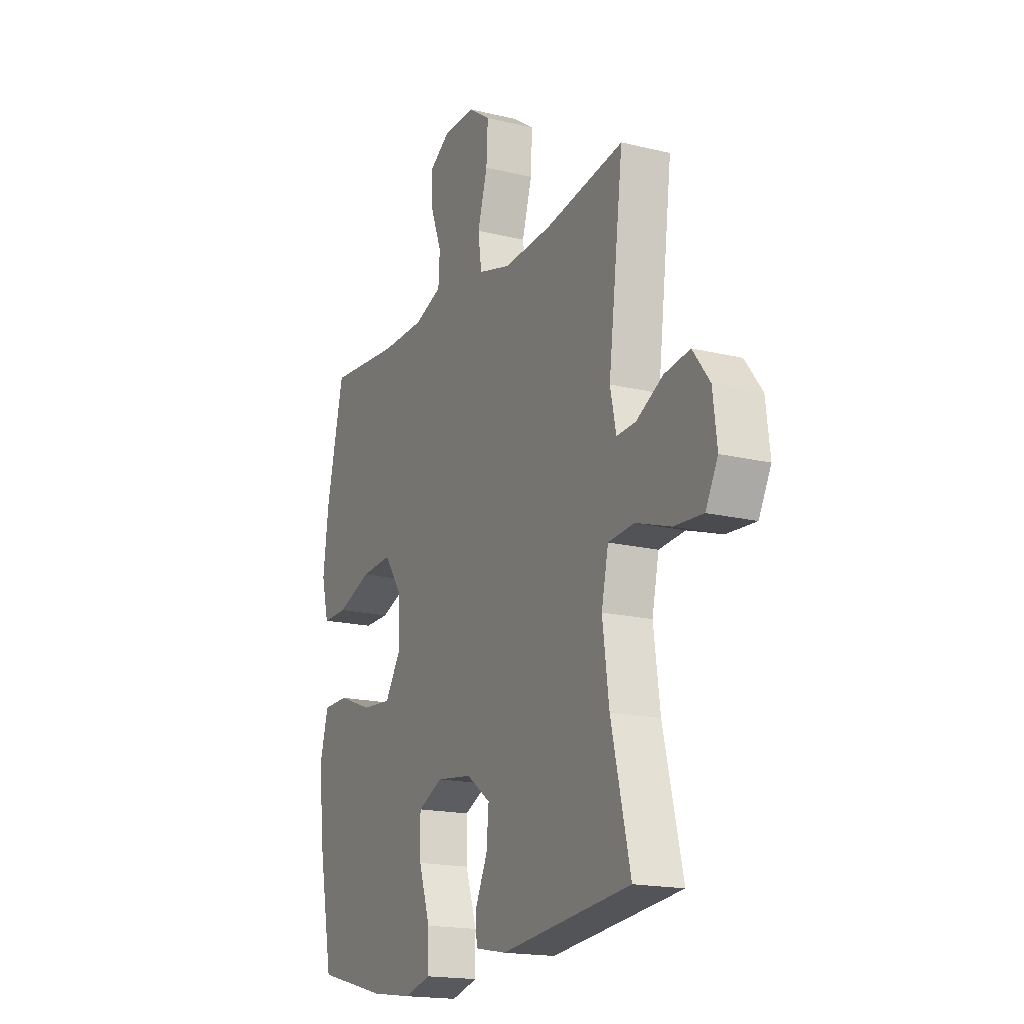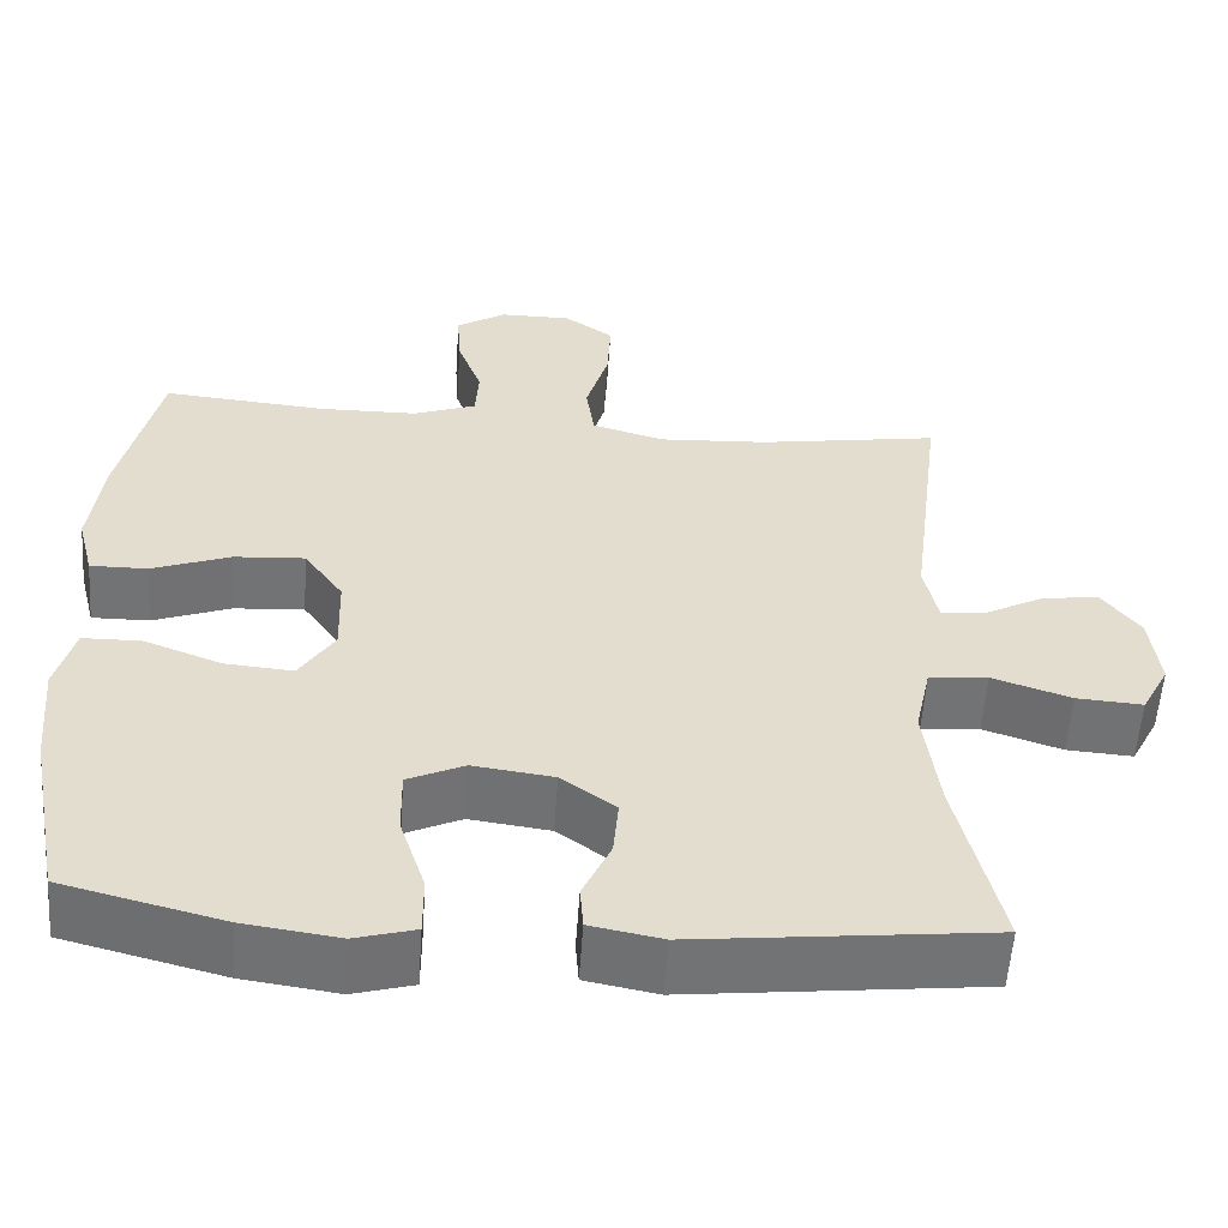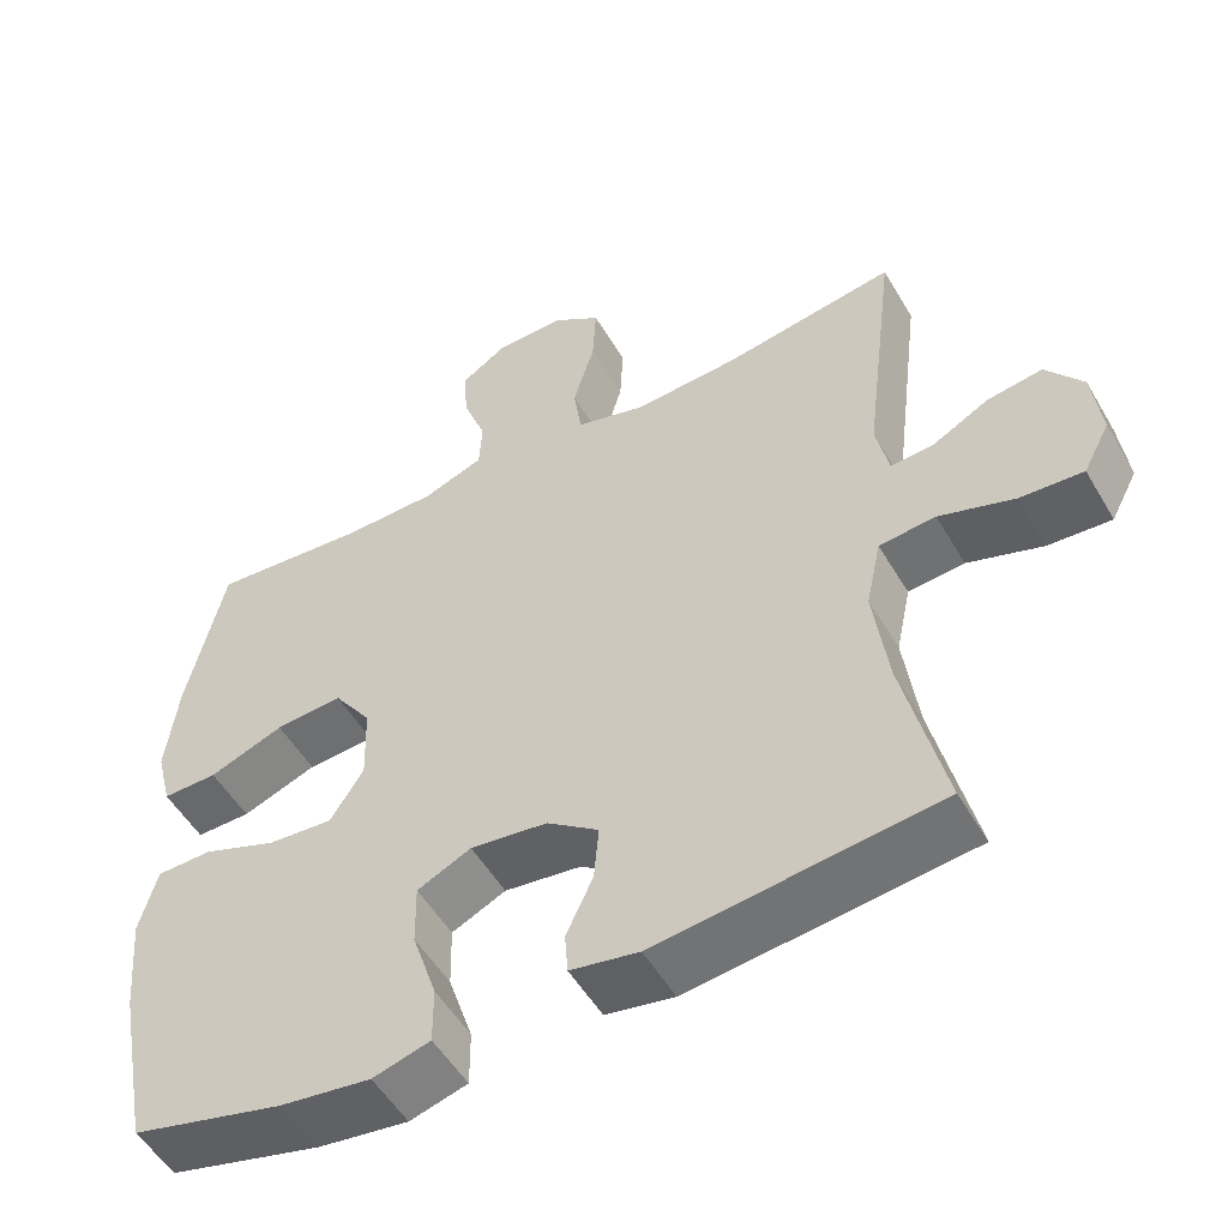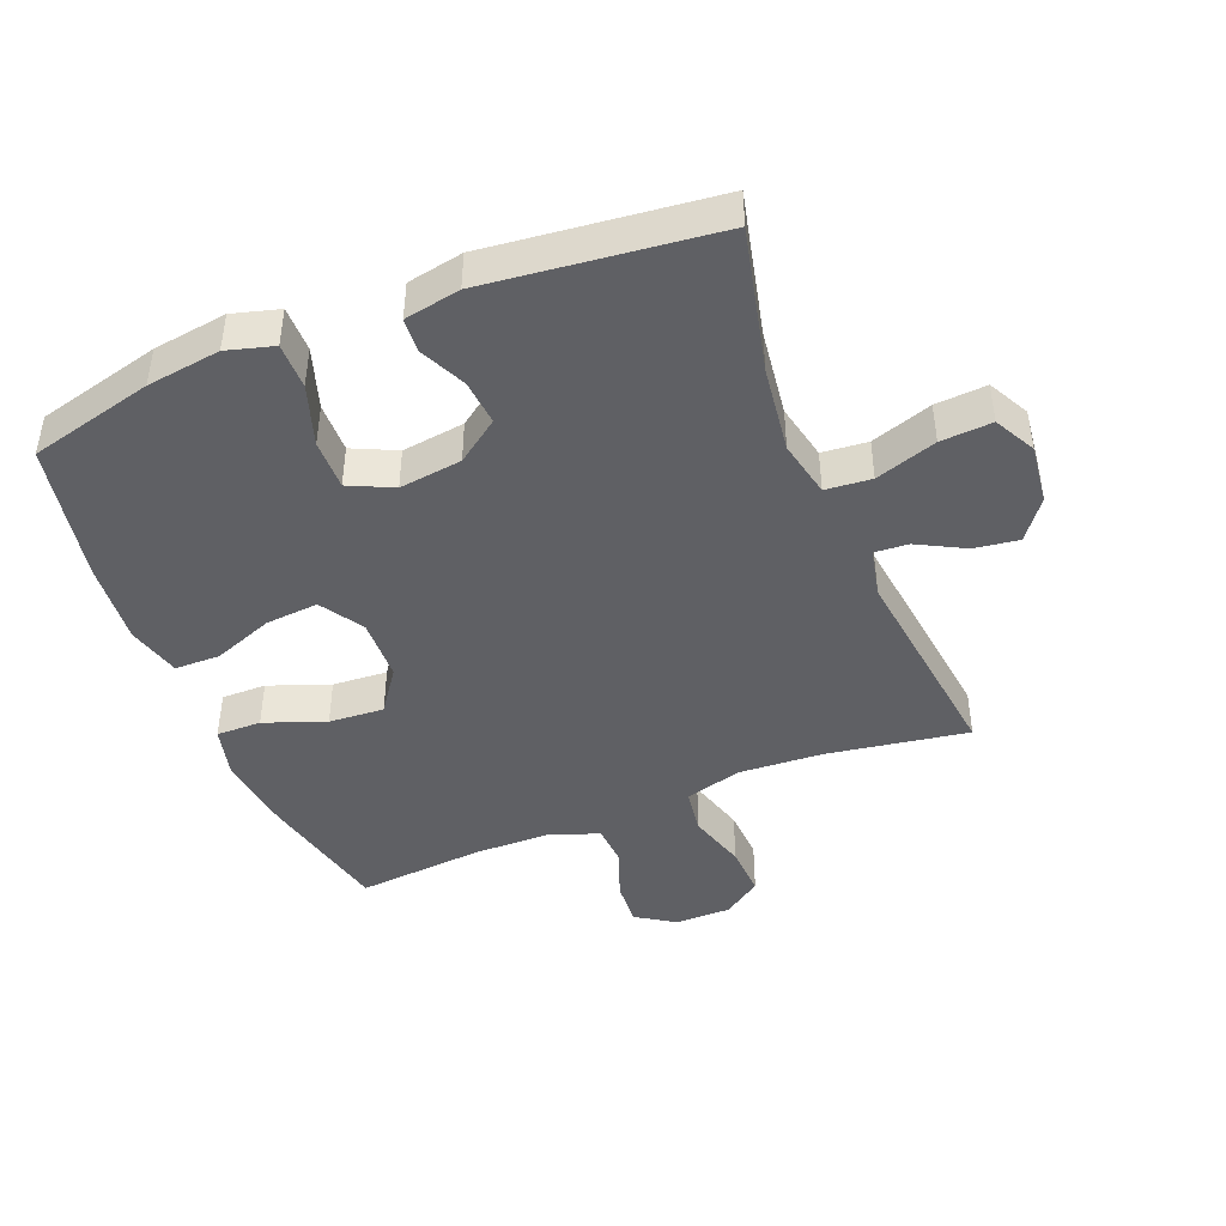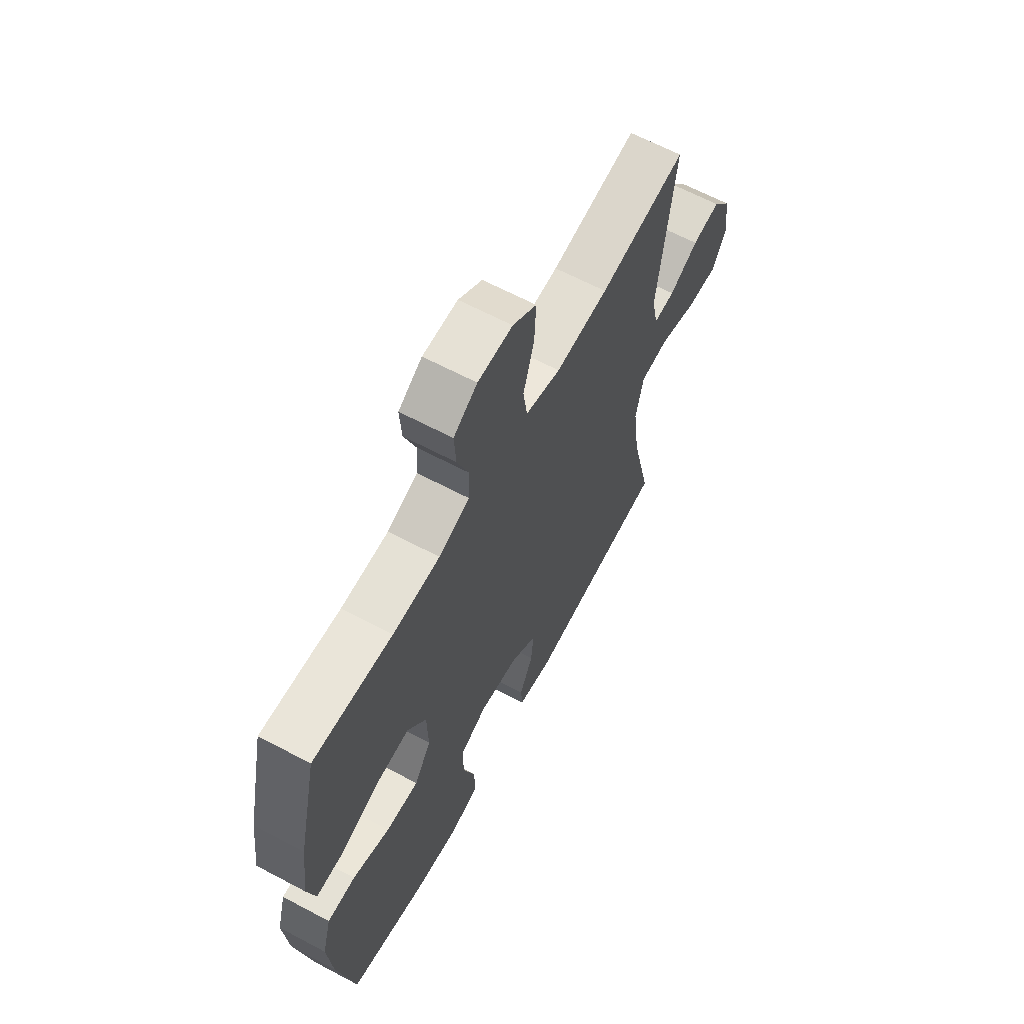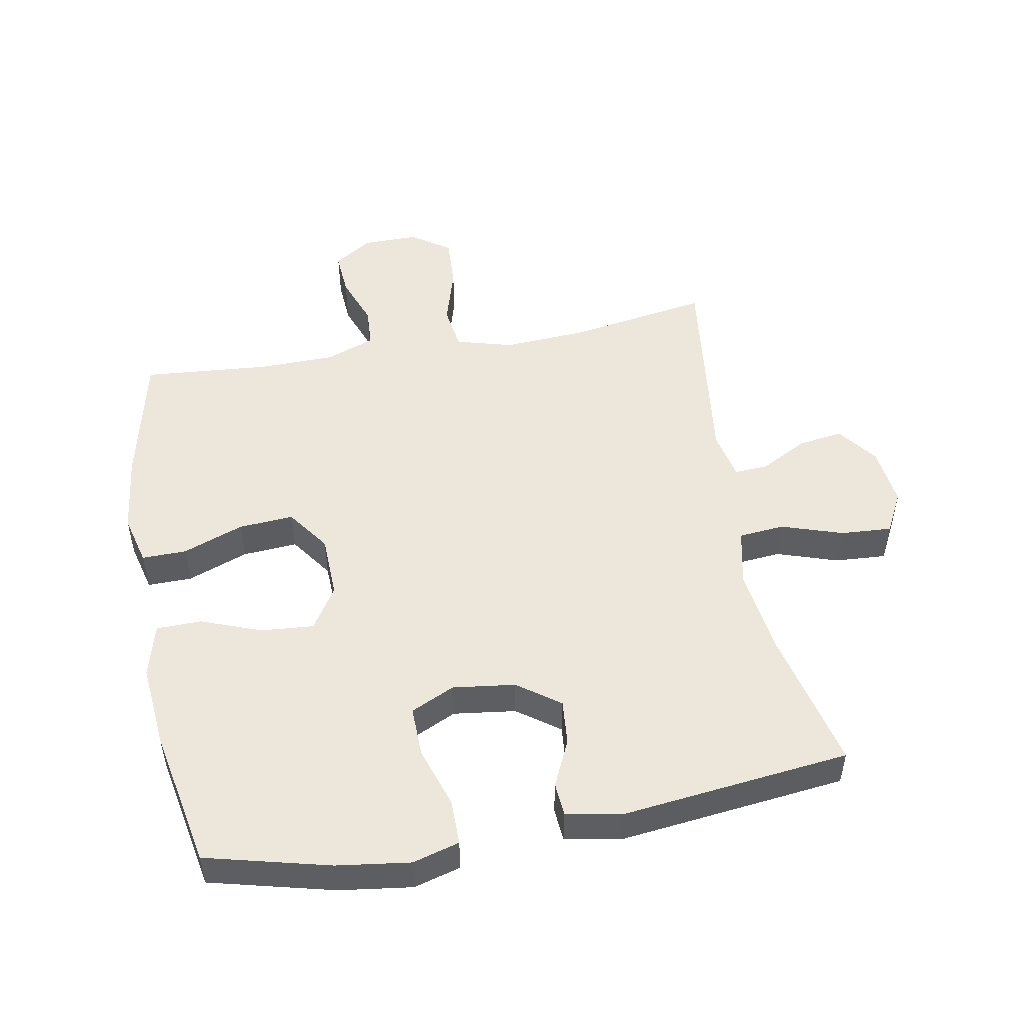
<metadata>
{"format":"obj","ext":"obj","renderer":"f3d","projection":"perspective","resolution":1024,"background":"white","views":[{"elev":-17.5,"azim":-115.8,"up":"+Z"},{"elev":-55.8,"azim":176.1,"up":"+Z"},{"elev":-52.3,"azim":-150.3,"up":"+Z"},{"elev":-44.4,"azim":-158.1,"up":"+Y"},{"elev":64.0,"azim":118.2,"up":"+Z"},{"elev":50.8,"azim":169.6,"up":"+Y"}]}
</metadata>
<code>
o path1030
v -0.4493 0.0375 0.1381
v -0.4659 0.0375 0.06047
v -0.5194 0.0375 0.06392
v -0.5934 0.0375 0.1034
v -0.6647 0.0375 0.1138
v -0.712 0.0375 0.05143
v -0.7235 0.0375 -0.04317
v -0.6894 0.0375 -0.1081
v -0.6081 0.0375 -0.1027
v -0.5112 0.0375 -0.07079
v -0.4388 0.0375 -0.07728
v -0.4195 0.0375 -0.1668
v -0.4376 0.0375 -0.3028
v -0.4908 0.0375 -0.5294
v -0.1286 0.0375 -0.5704
v -0.0404 0.0375 -0.5539
v -0.0364 0.0375 -0.5006
v -0.07079 0.0375 -0.4268
v -0.07714 0.0375 -0.3554
v -0.01044 0.0375 -0.3071
v 0.08868 0.0375 -0.2941
v 0.1582 0.0375 -0.3265
v 0.1567 0.0375 -0.4061
v 0.1251 0.0375 -0.5018
v 0.1248 0.0375 -0.5742
v 0.1988 0.0375 -0.5949
v 0.3151 0.0375 -0.579
v 0.5111 0.0375 -0.5294
v 0.5535 0.0375 -0.3087
v 0.5654 0.0375 -0.1773
v 0.5425 0.0375 -0.09301
v 0.4708 0.0375 -0.09178
v 0.3756 0.0375 -0.1277
v 0.292 0.0375 -0.1345
v 0.2492 0.0375 -0.06727
v 0.2523 0.0375 0.03196
v 0.3006 0.0375 0.09968
v 0.3874 0.0375 0.09381
v 0.4837 0.0375 0.05793
v 0.5543 0.0375 0.05708
v 0.5744 0.0375 0.1364
v 0.5591 0.0375 0.2615
v 0.5111 0.0375 0.4723
v 0.31 0.0375 0.4553
v 0.1898 0.0375 0.4572
v 0.1115 0.0375 0.4857
v 0.1077 0.0375 0.5498
v 0.1377 0.0375 0.6304
v 0.1424 0.0375 0.7014
v 0.08192 0.0375 0.7405
v -0.006733 0.0375 0.7407
v -0.06731 0.0375 0.6987
v -0.0631 0.0375 0.6176
v -0.03561 0.0375 0.5246
v -0.04587 0.0375 0.4535
v -0.1356 0.0375 0.4284
v -0.2693 0.0375 0.4364
v -0.4908 0.0375 0.4723
v -0.4493 -0.0375 0.1381
v -0.4659 -0.0375 0.06047
v -0.5194 -0.0375 0.06392
v -0.5934 -0.0375 0.1034
v -0.6647 -0.0375 0.1138
v -0.712 -0.0375 0.05143
v -0.7235 -0.0375 -0.04317
v -0.6894 -0.0375 -0.1081
v -0.6081 -0.0375 -0.1027
v -0.5112 -0.0375 -0.07079
v -0.4388 -0.0375 -0.07728
v -0.4195 -0.0375 -0.1668
v -0.4376 -0.0375 -0.3028
v -0.4908 -0.0375 -0.5294
v -0.1286 -0.0375 -0.5704
v -0.0404 -0.0375 -0.5539
v -0.0364 -0.0375 -0.5006
v -0.07079 -0.0375 -0.4268
v -0.07714 -0.0375 -0.3554
v -0.01044 -0.0375 -0.3071
v 0.08868 -0.0375 -0.2941
v 0.1582 -0.0375 -0.3265
v 0.1567 -0.0375 -0.4061
v 0.1251 -0.0375 -0.5018
v 0.1248 -0.0375 -0.5742
v 0.1988 -0.0375 -0.5949
v 0.3151 -0.0375 -0.579
v 0.5111 -0.0375 -0.5294
v 0.5535 -0.0375 -0.3087
v 0.5654 -0.0375 -0.1773
v 0.5425 -0.0375 -0.09301
v 0.4708 -0.0375 -0.09178
v 0.3756 -0.0375 -0.1277
v 0.292 -0.0375 -0.1345
v 0.2492 -0.0375 -0.06727
v 0.2523 -0.0375 0.03196
v 0.3006 -0.0375 0.09968
v 0.3874 -0.0375 0.09381
v 0.4837 -0.0375 0.05793
v 0.5543 -0.0375 0.05708
v 0.5744 -0.0375 0.1364
v 0.5591 -0.0375 0.2615
v 0.5111 -0.0375 0.4723
v 0.31 -0.0375 0.4553
v 0.1898 -0.0375 0.4572
v 0.1115 -0.0375 0.4857
v 0.1077 -0.0375 0.5498
v 0.1377 -0.0375 0.6304
v 0.1424 -0.0375 0.7014
v 0.08192 -0.0375 0.7405
v -0.006733 -0.0375 0.7407
v -0.06731 -0.0375 0.6987
v -0.0631 -0.0375 0.6176
v -0.03561 -0.0375 0.5246
v -0.04587 -0.0375 0.4535
v -0.1356 -0.0375 0.4284
v -0.2693 -0.0375 0.4364
v -0.4908 -0.0375 0.4723
v 0.08192 0.0375 0.7405
v -0.006733 0.0375 0.7407
v -0.06731 0.0375 0.6987
v 0.1424 0.0375 0.7014
v 0.1424 0.0375 0.7014
v 0.1377 0.0375 0.6304
v -0.0631 0.0375 0.6176
v 0.1077 0.0375 0.5498
v -0.03561 0.0375 0.5246
v 0.1115 0.0375 0.4857
v 0.1115 0.0375 0.4857
v -0.04587 0.0375 0.4535
v -0.04587 0.0375 0.4535
v 0.1898 0.0375 0.4572
v 0.5111 0.0375 0.4723
v 0.5111 0.0375 0.4723
v 0.31 0.0375 0.4553
v -0.2693 0.0375 0.4364
v -0.4908 0.0375 0.4723
v -0.4908 0.0375 0.4723
v -0.1356 0.0375 0.4284
v 0.5591 0.0375 0.2615
v -0.4493 0.0375 0.1381
v 0.5744 0.0375 0.1364
v -0.4659 0.0375 0.06047
v -0.4659 0.0375 0.06047
v 0.5543 0.0375 0.05708
v 0.5543 0.0375 0.05708
v 0.3006 0.0375 0.09968
v 0.3874 0.0375 0.09381
v -0.5934 0.0375 0.1034
v -0.6647 0.0375 0.1138
v -0.6647 0.0375 0.1138
v -0.712 0.0375 0.05143
v -0.5194 0.0375 0.06392
v 0.2523 0.0375 0.03196
v 0.4837 0.0375 0.05793
v -0.7235 0.0375 -0.04317
v 0.2492 0.0375 -0.06727
v -0.6894 0.0375 -0.1081
v -0.6894 0.0375 -0.1081
v 0.292 0.0375 -0.1345
v 0.292 0.0375 -0.1345
v -0.5112 0.0375 -0.07079
v -0.4388 0.0375 -0.07728
v -0.4388 0.0375 -0.07728
v -0.6081 0.0375 -0.1027
v -0.4195 0.0375 -0.1668
v 0.5425 0.0375 -0.09301
v 0.5425 0.0375 -0.09301
v 0.4708 0.0375 -0.09178
v 0.3756 0.0375 -0.1277
v 0.5654 0.0375 -0.1773
v -0.4376 0.0375 -0.3028
v 0.5535 0.0375 -0.3087
v 0.08868 0.0375 -0.2941
v 0.1582 0.0375 -0.3265
v 0.1582 0.0375 -0.3265
v -0.01044 0.0375 -0.3071
v -0.07714 0.0375 -0.3554
v 0.1567 0.0375 -0.4061
v -0.07079 0.0375 -0.4268
v 0.1251 0.0375 -0.5018
v -0.0364 0.0375 -0.5006
v 0.5111 0.0375 -0.5294
v 0.5111 0.0375 -0.5294
v -0.0404 0.0375 -0.5539
v -0.0404 0.0375 -0.5539
v 0.1248 0.0375 -0.5742
v 0.1248 0.0375 -0.5742
v -0.4908 0.0375 -0.5294
v -0.4908 0.0375 -0.5294
v 0.3151 0.0375 -0.579
v -0.1286 0.0375 -0.5704
v 0.1988 0.0375 -0.5949
v 0.08192 -0.0375 0.7405
v -0.006733 -0.0375 0.7407
v -0.06731 -0.0375 0.6987
v 0.1424 -0.0375 0.7014
v 0.1424 -0.0375 0.7014
v 0.1377 -0.0375 0.6304
v -0.0631 -0.0375 0.6176
v 0.1077 -0.0375 0.5498
v -0.03561 -0.0375 0.5246
v 0.1115 -0.0375 0.4857
v 0.1115 -0.0375 0.4857
v -0.04587 -0.0375 0.4535
v -0.04587 -0.0375 0.4535
v 0.1898 -0.0375 0.4572
v 0.5111 -0.0375 0.4723
v 0.5111 -0.0375 0.4723
v 0.31 -0.0375 0.4553
v -0.2693 -0.0375 0.4364
v -0.4908 -0.0375 0.4723
v -0.4908 -0.0375 0.4723
v -0.1356 -0.0375 0.4284
v 0.5591 -0.0375 0.2615
v -0.4493 -0.0375 0.1381
v 0.5744 -0.0375 0.1364
v -0.4659 -0.0375 0.06047
v -0.4659 -0.0375 0.06047
v 0.5543 -0.0375 0.05708
v 0.5543 -0.0375 0.05708
v 0.3006 -0.0375 0.09968
v 0.3874 -0.0375 0.09381
v -0.5934 -0.0375 0.1034
v -0.6647 -0.0375 0.1138
v -0.6647 -0.0375 0.1138
v -0.712 -0.0375 0.05143
v -0.5194 -0.0375 0.06392
v 0.2523 -0.0375 0.03196
v 0.4837 -0.0375 0.05793
v -0.7235 -0.0375 -0.04317
v 0.2492 -0.0375 -0.06727
v -0.6894 -0.0375 -0.1081
v -0.6894 -0.0375 -0.1081
v 0.292 -0.0375 -0.1345
v 0.292 -0.0375 -0.1345
v -0.5112 -0.0375 -0.07079
v -0.4388 -0.0375 -0.07728
v -0.4388 -0.0375 -0.07728
v -0.6081 -0.0375 -0.1027
v -0.4195 -0.0375 -0.1668
v 0.5425 -0.0375 -0.09301
v 0.5425 -0.0375 -0.09301
v 0.4708 -0.0375 -0.09178
v 0.3756 -0.0375 -0.1277
v 0.5654 -0.0375 -0.1773
v -0.4376 -0.0375 -0.3028
v 0.5535 -0.0375 -0.3087
v 0.08868 -0.0375 -0.2941
v 0.1582 -0.0375 -0.3265
v 0.1582 -0.0375 -0.3265
v -0.01044 -0.0375 -0.3071
v -0.07714 -0.0375 -0.3554
v 0.1567 -0.0375 -0.4061
v -0.07079 -0.0375 -0.4268
v 0.1251 -0.0375 -0.5018
v -0.0364 -0.0375 -0.5006
v 0.5111 -0.0375 -0.5294
v 0.5111 -0.0375 -0.5294
v -0.0404 -0.0375 -0.5539
v -0.0404 -0.0375 -0.5539
v 0.1248 -0.0375 -0.5742
v 0.1248 -0.0375 -0.5742
v -0.4908 -0.0375 -0.5294
v -0.4908 -0.0375 -0.5294
v 0.3151 -0.0375 -0.579
v -0.1286 -0.0375 -0.5704
v 0.1988 -0.0375 -0.5949
f 228 215 221
f 208 213 206
f 245 251 239
f 203 201 200
f 192 197 195
f 235 226 238
f 200 199 198
f 212 227 203
f 239 250 236
f 266 264 252
f 264 246 252
f 230 247 233
f 247 230 250
f 214 212 209
f 253 265 255
f 225 222 223
f 265 245 262
f 199 197 198
f 254 266 252
f 214 227 212
f 198 193 194
f 218 215 228
f 236 214 216
f 250 230 227
f 226 222 238
f 246 243 248
f 251 250 239
f 253 251 245
f 236 216 235
f 256 246 264
f 208 221 213
f 220 208 205
f 227 220 203
f 243 244 242
f 252 246 248
f 260 266 254
f 193 197 192
f 203 205 201
f 238 229 231
f 242 244 240
f 250 227 236
f 243 233 248
f 214 209 210
f 200 201 199
f 235 216 226
f 238 225 229
f 265 253 245
f 255 265 258
f 244 243 246
f 198 197 193
f 203 220 205
f 248 233 247
f 236 227 214
f 221 208 220
f 213 221 215
f 225 238 222
f 50 51 109 108
f 51 52 110 109
f 121 50 108 196
f 48 49 107 106
f 52 53 111 110
f 47 48 106 105
f 53 54 112 111
f 127 47 105 202
f 54 129 204 112
f 45 46 104 103
f 132 44 102 207
f 44 45 103 102
f 57 136 211 115
f 55 56 114 113
f 56 57 115 114
f 42 43 101 100
f 58 1 59 116
f 41 42 100 99
f 1 142 217 59
f 144 41 99 219
f 37 38 96 95
f 4 149 224 62
f 5 6 64 63
f 3 4 62 61
f 36 37 95 94
f 39 40 98 97
f 38 39 97 96
f 2 3 61 60
f 6 7 65 64
f 35 36 94 93
f 7 157 232 65
f 159 35 93 234
f 10 162 237 68
f 9 10 68 67
f 8 9 67 66
f 11 12 70 69
f 166 32 90 241
f 32 33 91 90
f 30 31 89 88
f 33 34 92 91
f 12 13 71 70
f 29 30 88 87
f 21 174 249 79
f 20 21 79 78
f 19 20 78 77
f 22 23 81 80
f 18 19 77 76
f 23 24 82 81
f 17 18 76 75
f 182 29 87 257
f 184 17 75 259
f 24 186 261 82
f 13 188 263 71
f 27 28 86 85
f 15 16 74 73
f 14 15 73 72
f 26 27 85 84
f 25 26 84 83
f 153 146 140
f 133 131 138
f 170 164 176
f 128 125 126
f 117 120 122
f 160 163 151
f 125 123 124
f 137 128 152
f 164 161 175
f 191 177 189
f 189 177 171
f 155 158 172
f 172 175 155
f 139 134 137
f 178 180 190
f 150 148 147
f 190 187 170
f 124 123 122
f 179 177 191
f 139 137 152
f 123 119 118
f 143 153 140
f 161 141 139
f 175 152 155
f 151 163 147
f 171 173 168
f 176 164 175
f 178 170 176
f 161 160 141
f 181 189 171
f 133 138 146
f 145 130 133
f 152 128 145
f 168 167 169
f 177 173 171
f 185 179 191
f 118 117 122
f 128 126 130
f 163 156 154
f 167 165 169
f 175 161 152
f 168 173 158
f 139 135 134
f 125 124 126
f 160 151 141
f 163 154 150
f 190 170 178
f 180 183 190
f 169 171 168
f 123 118 122
f 128 130 145
f 173 172 158
f 161 139 152
f 146 145 133
f 138 140 146
f 150 147 163

</code>
